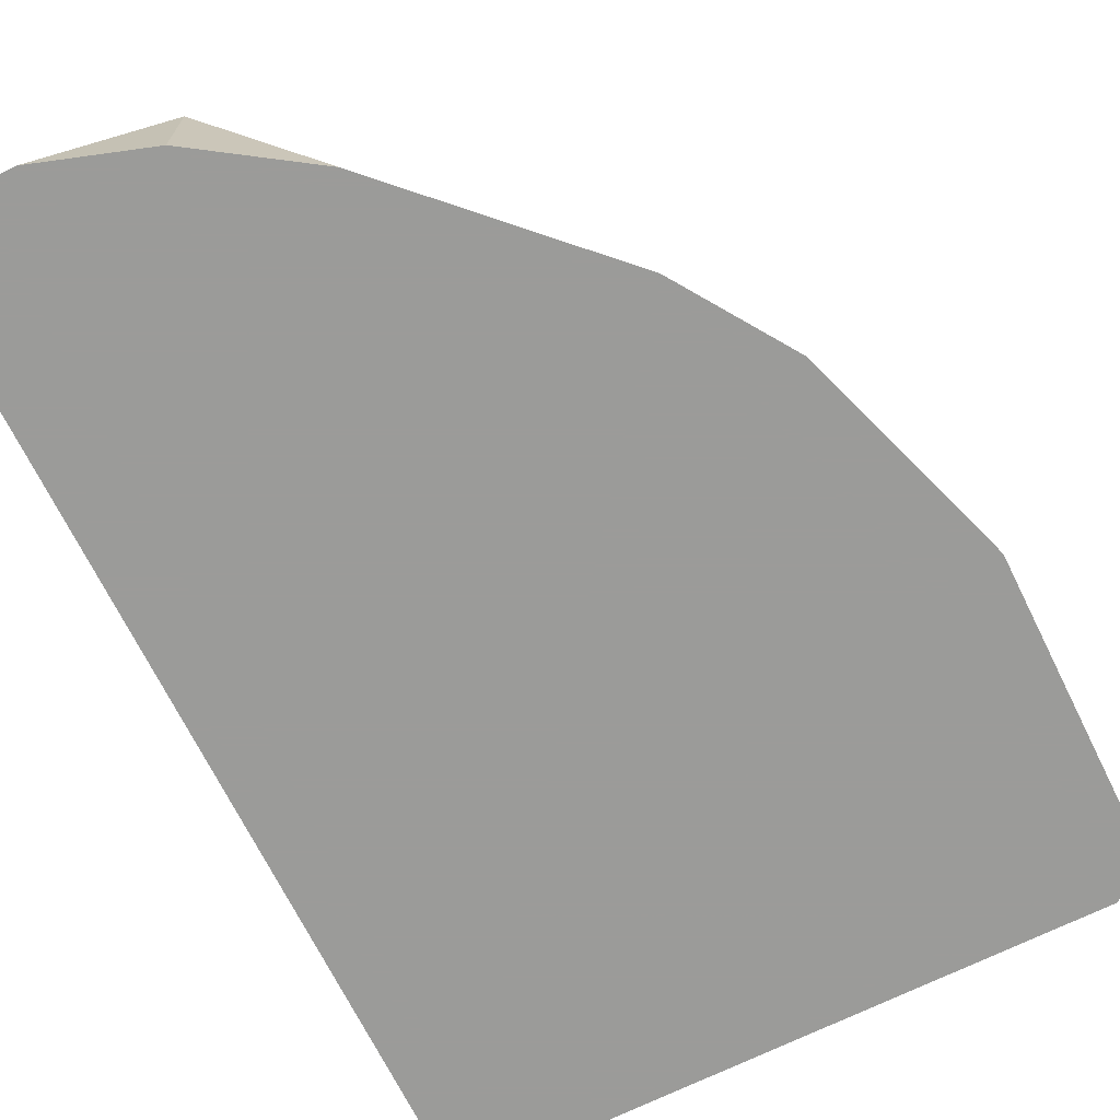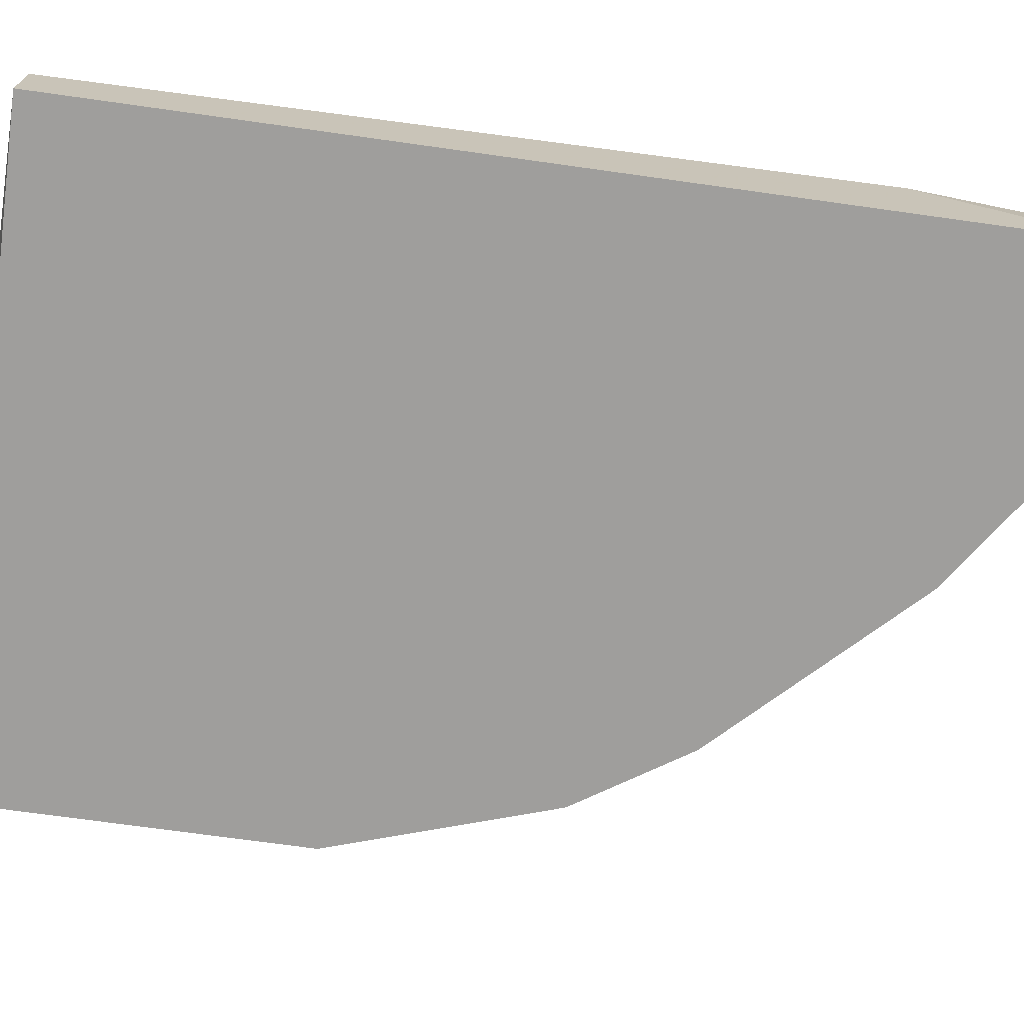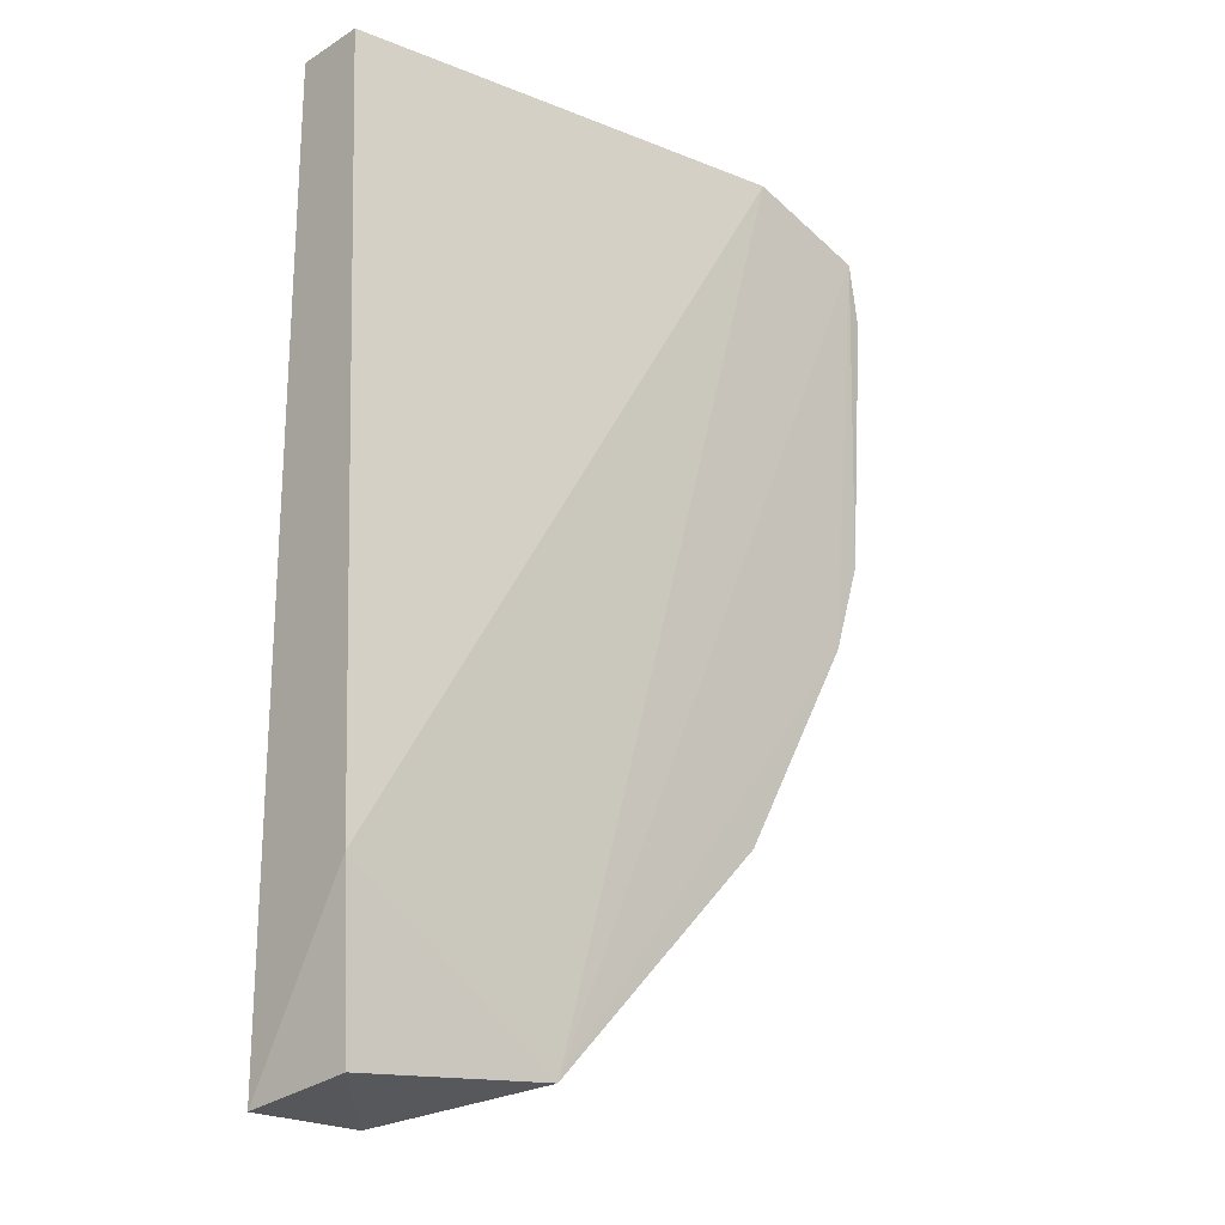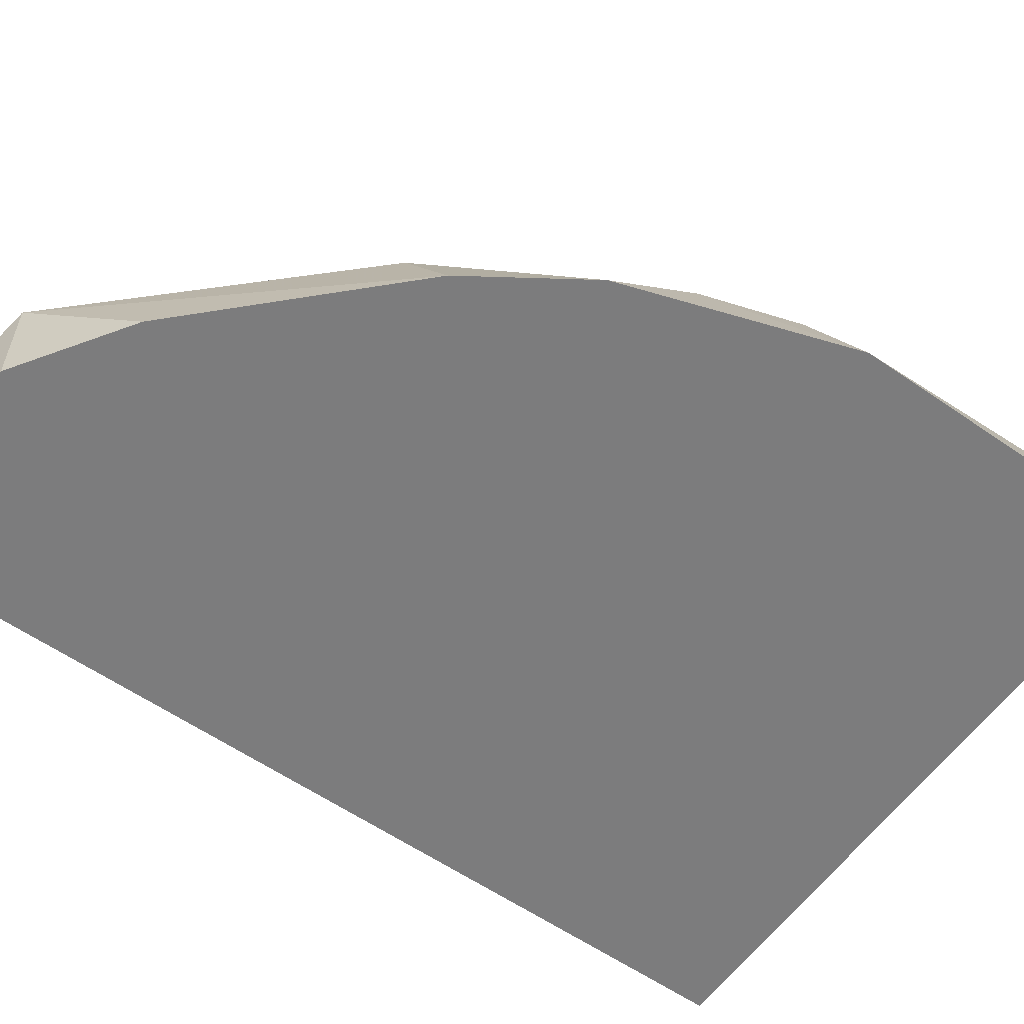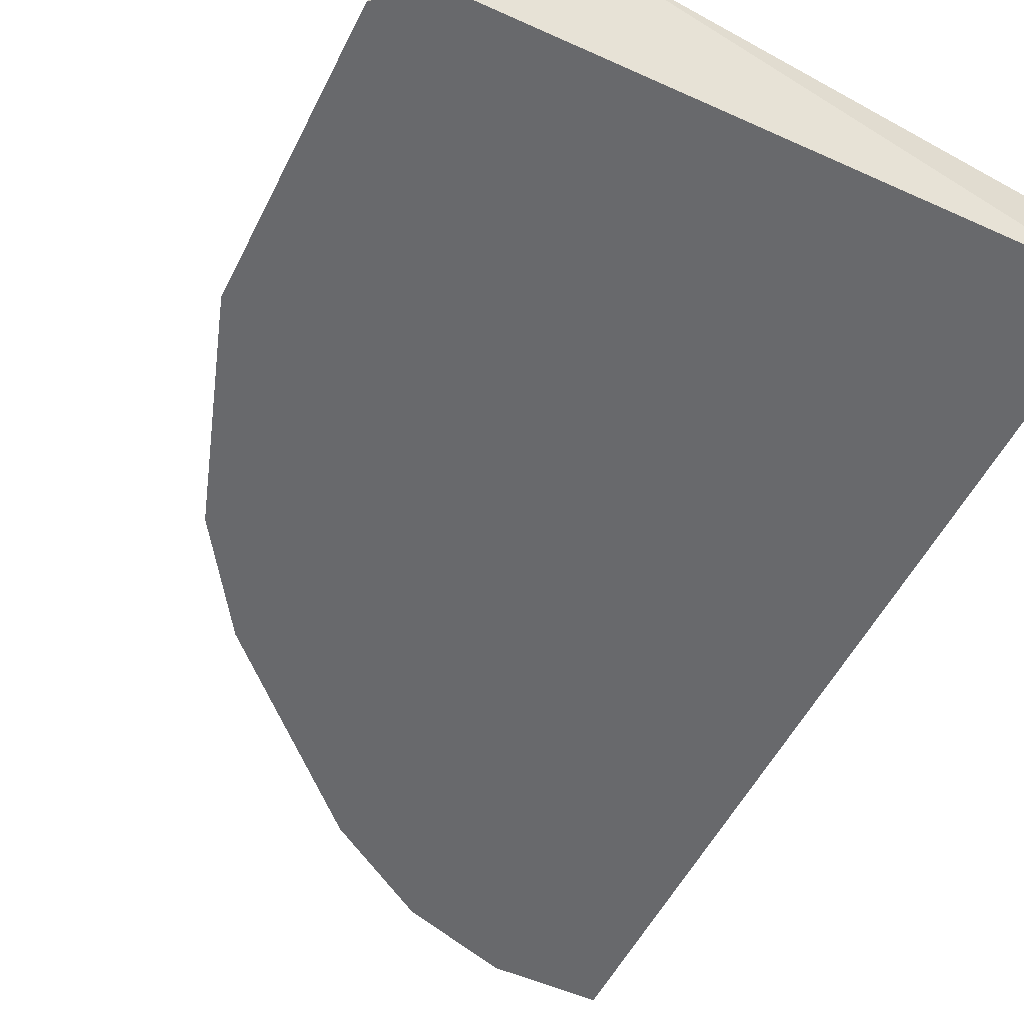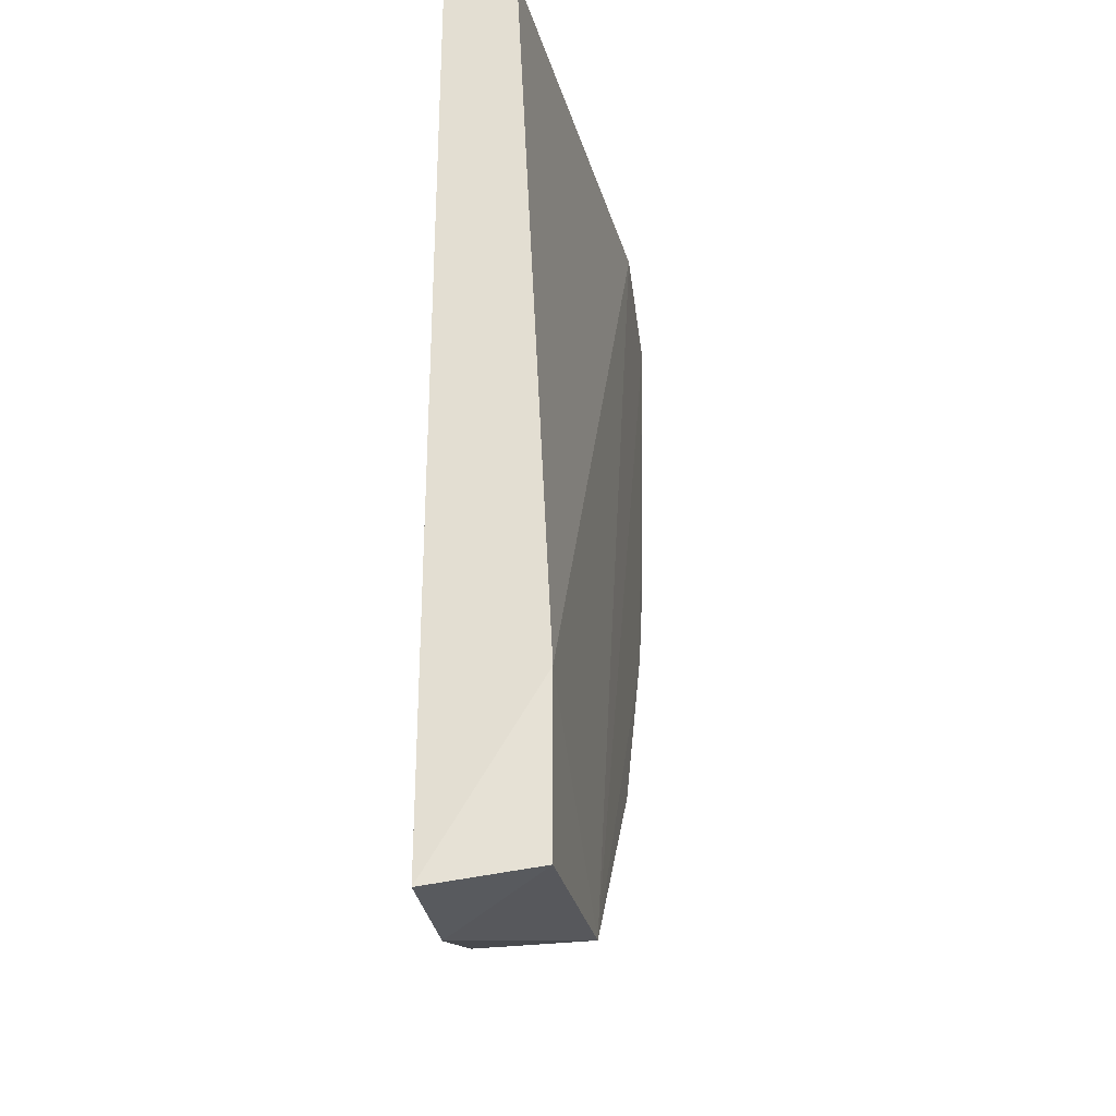
<metadata>
{"format":"obj","ext":"obj","renderer":"f3d","projection":"perspective","resolution":1024,"background":"white","views":[{"elev":-69.6,"azim":-153.7,"up":"+Y"},{"elev":-70.9,"azim":82.0,"up":"+Y"},{"elev":-22.4,"azim":136.8,"up":"+Z"},{"elev":-58.8,"azim":-125.5,"up":"+Y"},{"elev":-52.7,"azim":-25.9,"up":"+Y"},{"elev":-31.5,"azim":99.9,"up":"+Z"}]}
</metadata>
<code>
v -0.2975 -0.2625 -0.1473
v -0.1433 -0.2404 0.05106
v -0.2889 -0.2285 0.05874
v -0.1464 -0.2299 -0.2309
v -0.1433 -0.2625 0.05106
v -0.1433 -0.2625 -0.2354
v -0.3416 -0.2625 0.04004
v -0.3187 -0.2316 -0.08268
v -0.2094 -0.2294 -0.2244
v -0.3284 -0.2298 0.0476
v -0.3416 -0.2625 -0.04813
v -0.1433 -0.2294 -0.1803
v -0.2094 -0.2625 -0.2244
v -0.3306 -0.2625 0.05106
v -0.2813 -0.2314 -0.1505
v -0.3327 -0.2309 0.02814
v -0.3195 -0.2625 -0.1142
v -0.2424 -0.2625 -0.2024
v -0.1763 -0.2625 -0.2354
v -0.3278 -0.2317 -0.05427
f 11 16 20
f 2 3 5
f 2 5 6
f 5 1 6
f 1 5 7
f 9 8 10
f 3 9 10
f 1 7 11
f 3 2 12
f 2 6 12
f 6 4 12
f 9 3 12
f 4 9 12
f 6 1 13
f 5 3 14
f 7 5 14
f 3 10 14
f 10 7 14
f 9 1 15
f 8 9 15
f 7 10 16
f 11 7 16
f 1 11 17
f 11 8 17
f 15 1 17
f 8 15 17
f 1 9 18
f 13 1 18
f 9 13 18
f 4 6 19
f 9 4 19
f 6 13 19
f 13 9 19
f 10 8 20
f 8 11 20
f 16 10 20

</code>
